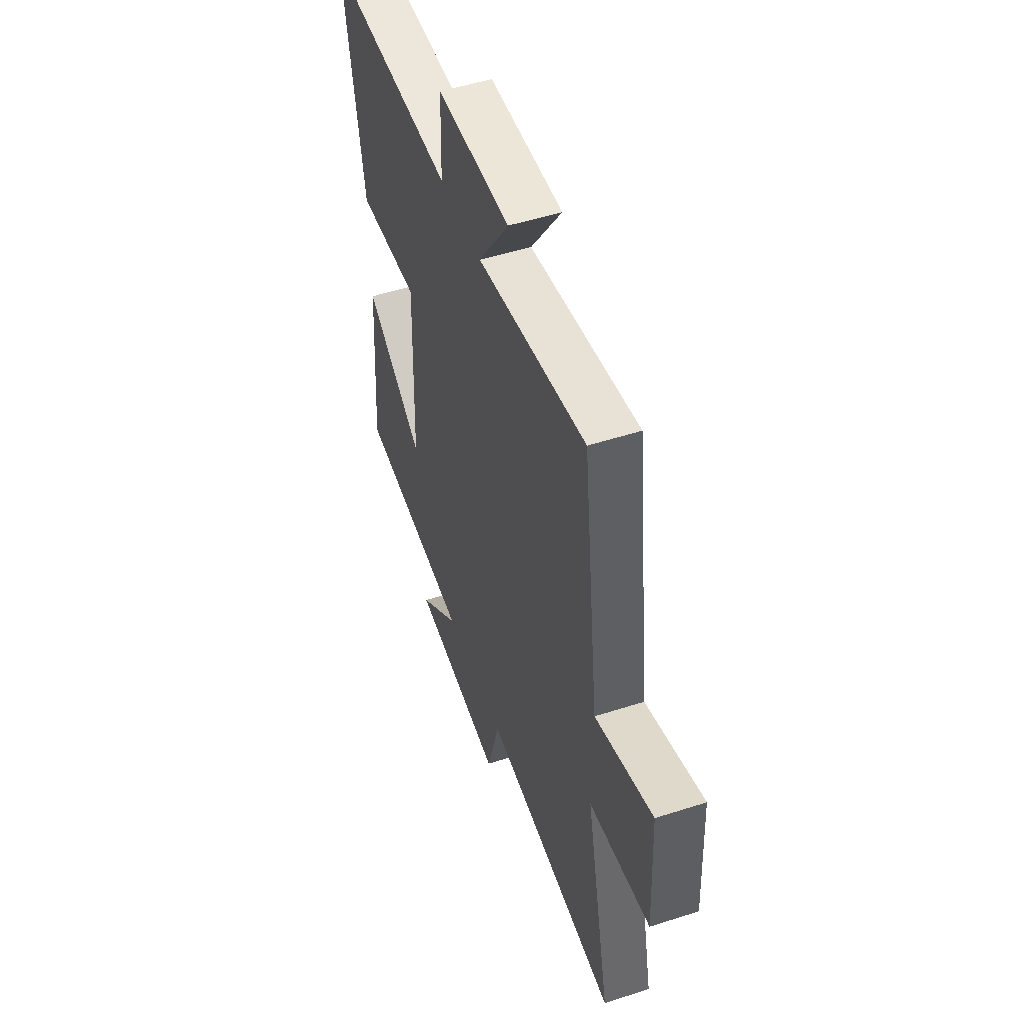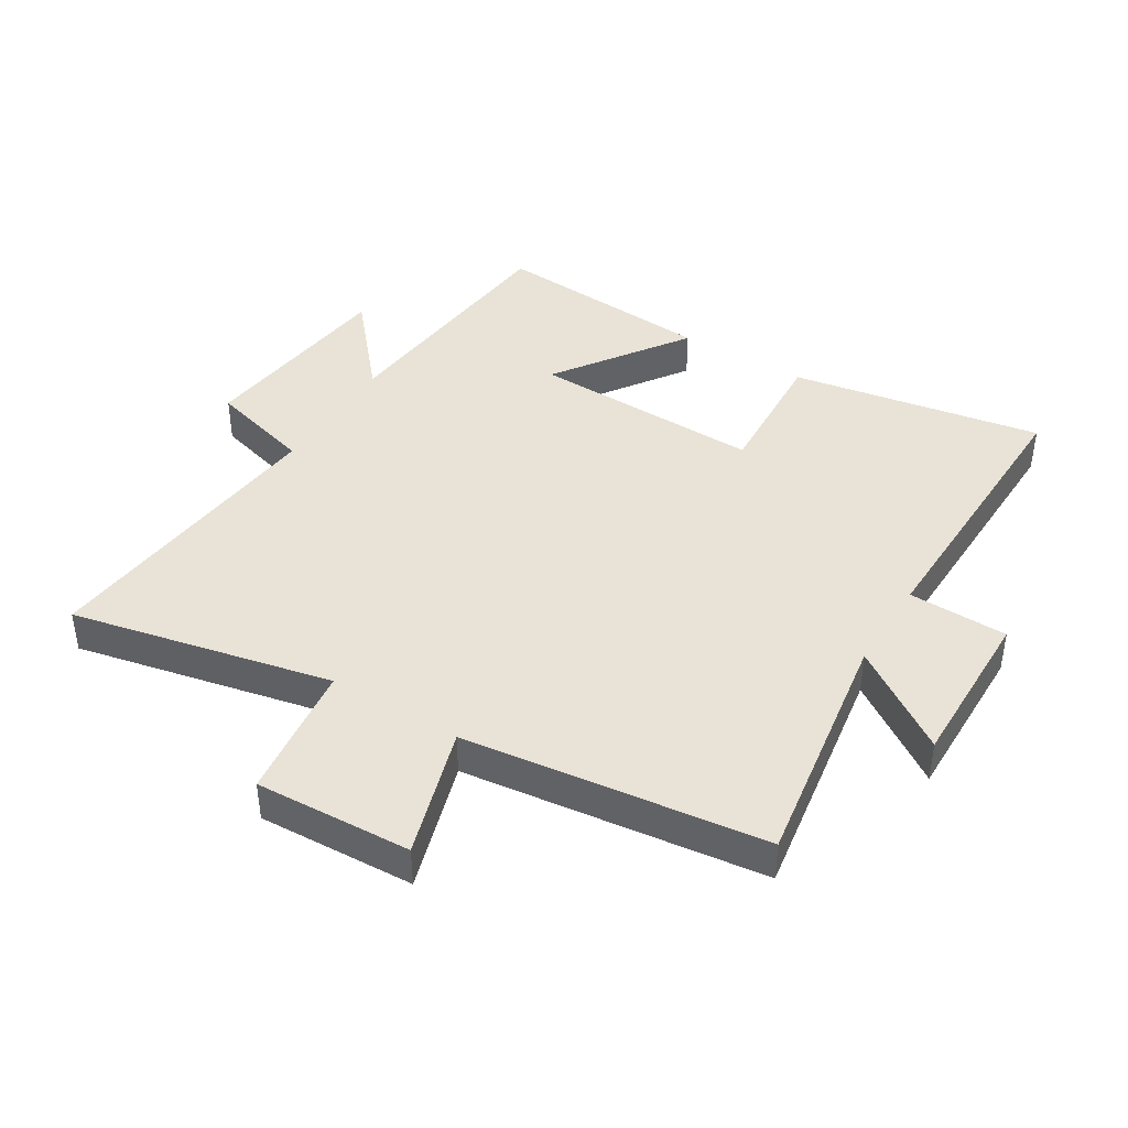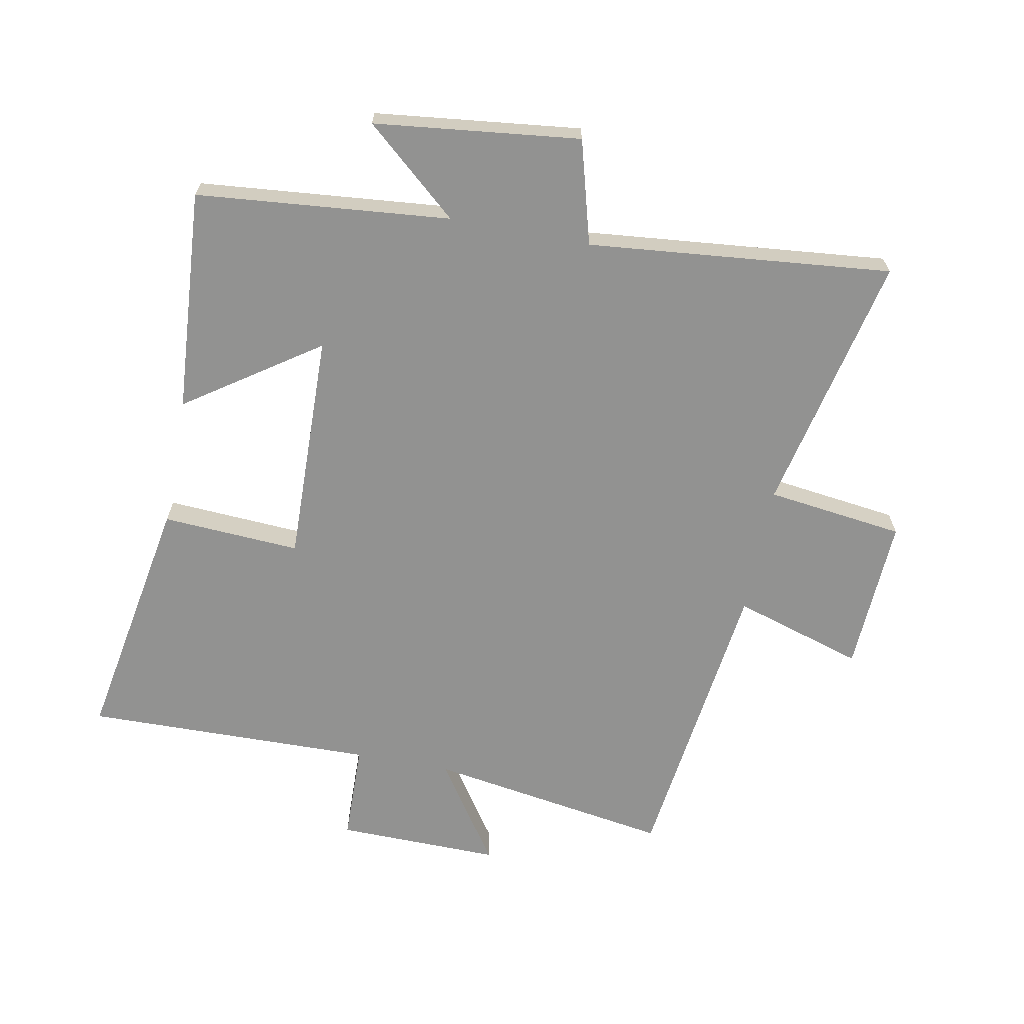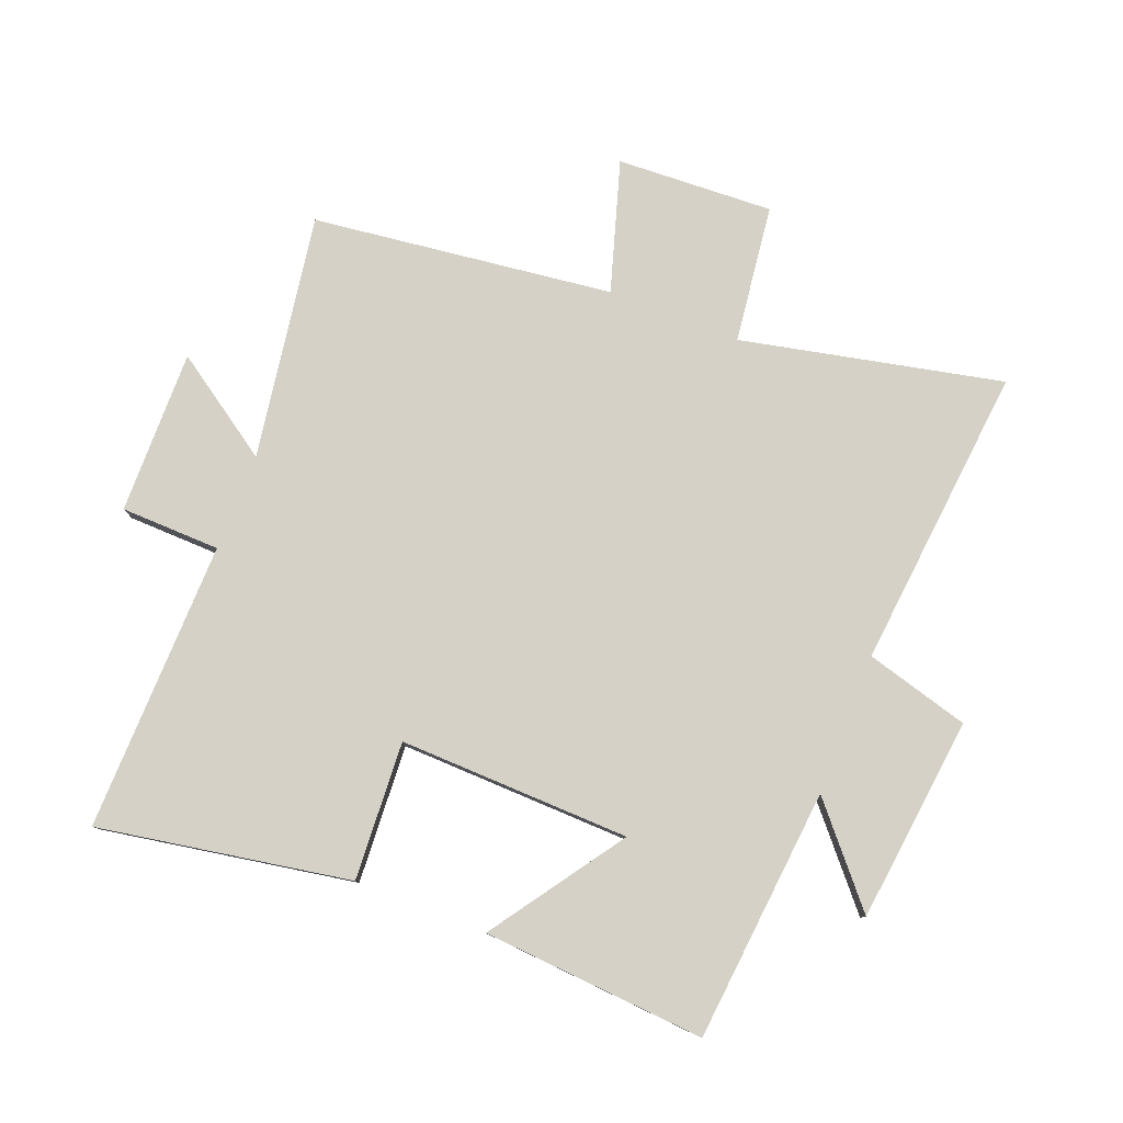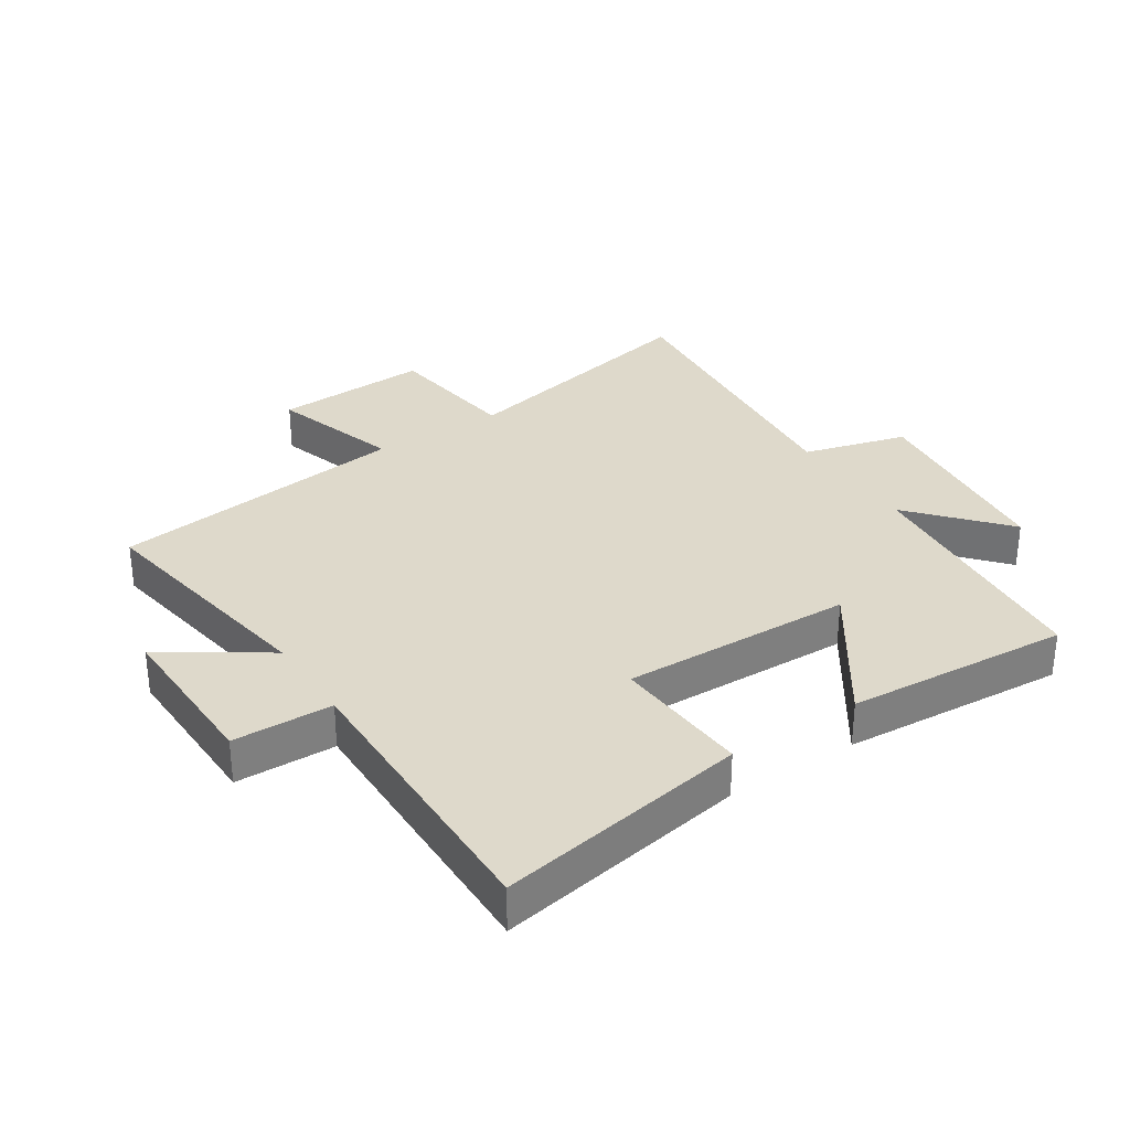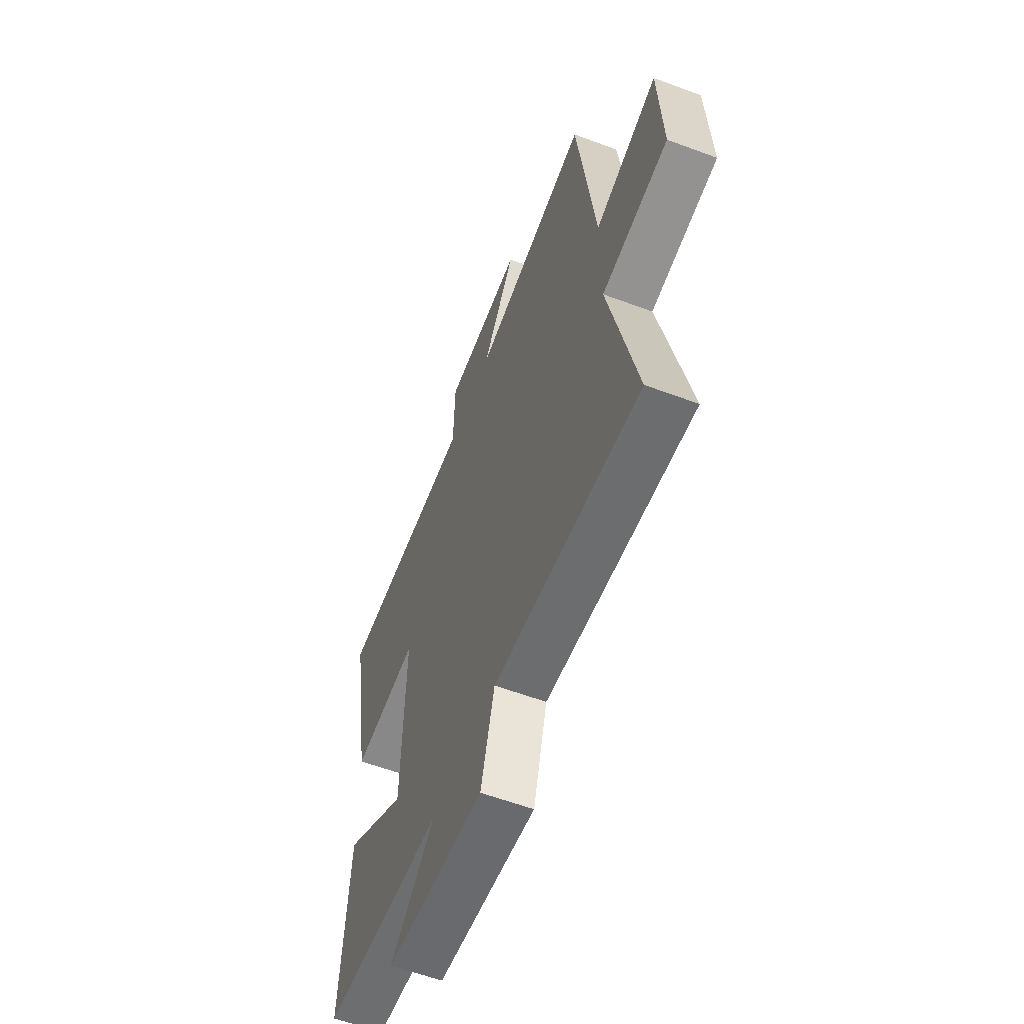
<metadata>
{"format":"obj","ext":"obj","renderer":"f3d","projection":"perspective","resolution":1024,"background":"white","views":[{"elev":51.0,"azim":-109.4,"up":"+Z"},{"elev":41.8,"azim":-58.4,"up":"+Y"},{"elev":-66.2,"azim":169.1,"up":"+Y"},{"elev":79.6,"azim":111.4,"up":"+Y"},{"elev":31.7,"azim":56.7,"up":"+Y"},{"elev":-59.4,"azim":-111.0,"up":"+Z"}]}
</metadata>
<code>
v 0.57 0.07 0.509
v 0.5 0.07 0.107
v 0.279 0.07 0.12
v 0.289 0.07 -0.25
v 0.5 0.07 -0.105
v 0.526 0.07 -0.462
v 0.121 0.07 -0.5
v 0.269 0.07 -0.628
v -0.059 0.07 -0.666
v -0.105 0.07 -0.5
v -0.59 0.07 -0.548
v -0.5 0.07 -0.132
v -0.72 0.07 -0.104
v -0.708 0.07 0.146
v -0.5 0.07 0.082
v -0.44 0.07 0.562
v -0.05 0.07 0.5
v -0.16 0.07 0.663
v 0.102 0.07 0.659
v 0.106 0.07 0.5
v 0.57 0 0.509
v 0.5 0 0.107
v 0.279 0 0.12
v 0.289 0 -0.25
v 0.5 0 -0.105
v 0.526 0 -0.462
v 0.121 0 -0.5
v 0.269 0 -0.628
v -0.059 0 -0.666
v -0.105 0 -0.5
v -0.59 0 -0.548
v -0.5 0 -0.132
v -0.72 0 -0.104
v -0.708 0 0.146
v -0.5 0 0.082
v -0.44 0 0.562
v -0.05 0 0.5
v -0.16 0 0.663
v 0.102 0 0.659
v 0.106 0 0.5
f 17 18 19 20
f 15 16 17
f 15 17 20
f 12 13 14 15
f 12 15 20 1
f 10 11 12
f 7 8 9 10
f 4 5 6 7
f 3 4 7 10
f 1 2 3
f 12 1 3
f 3 10 12
f 40 39 38 37
f 37 36 35
f 40 37 35
f 35 34 33 32
f 21 40 35 32
f 32 31 30
f 30 29 28 27
f 27 26 25 24
f 30 27 24 23
f 23 22 21
f 23 21 32
f 32 30 23
f 1 21 22 2
f 2 22 23 3
f 3 23 24 4
f 4 24 25 5
f 5 25 26 6
f 6 26 27 7
f 7 27 28 8
f 8 28 29 9
f 9 29 30 10
f 10 30 31 11
f 11 31 32 12
f 12 32 33 13
f 13 33 34 14
f 14 34 35 15
f 15 35 36 16
f 16 36 37 17
f 17 37 38 18
f 18 38 39 19
f 19 39 40 20
f 20 40 21 1

</code>
